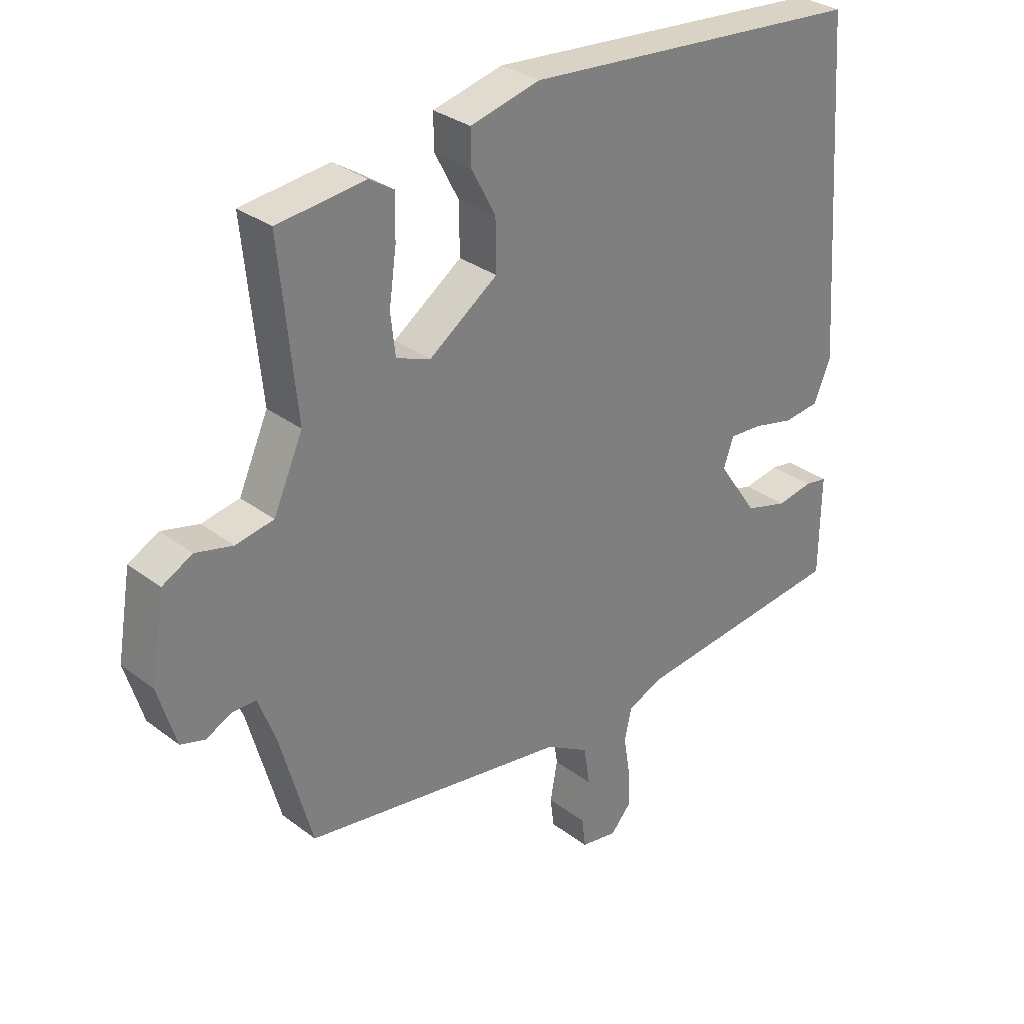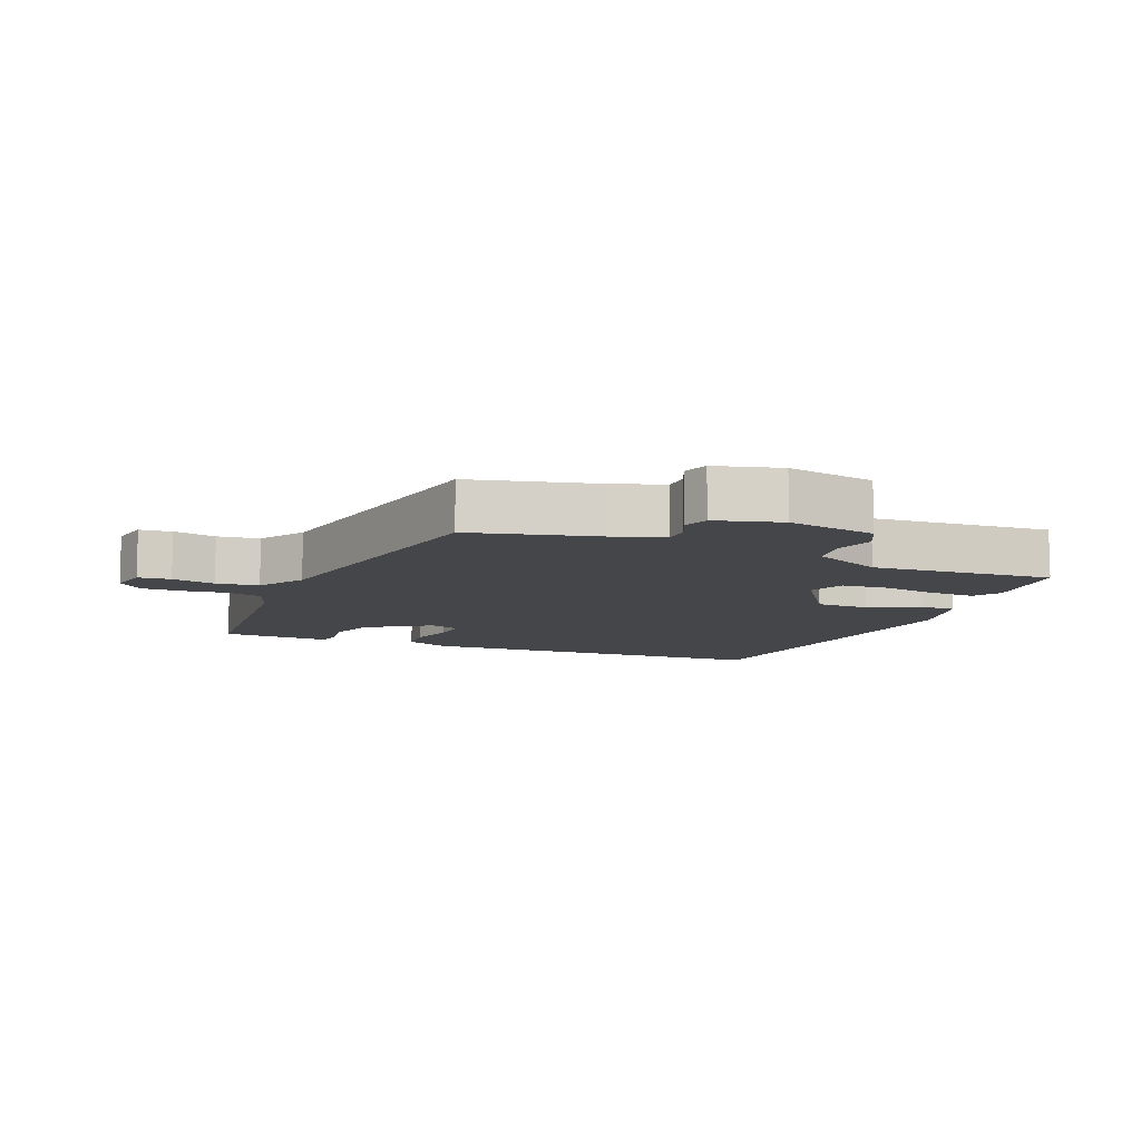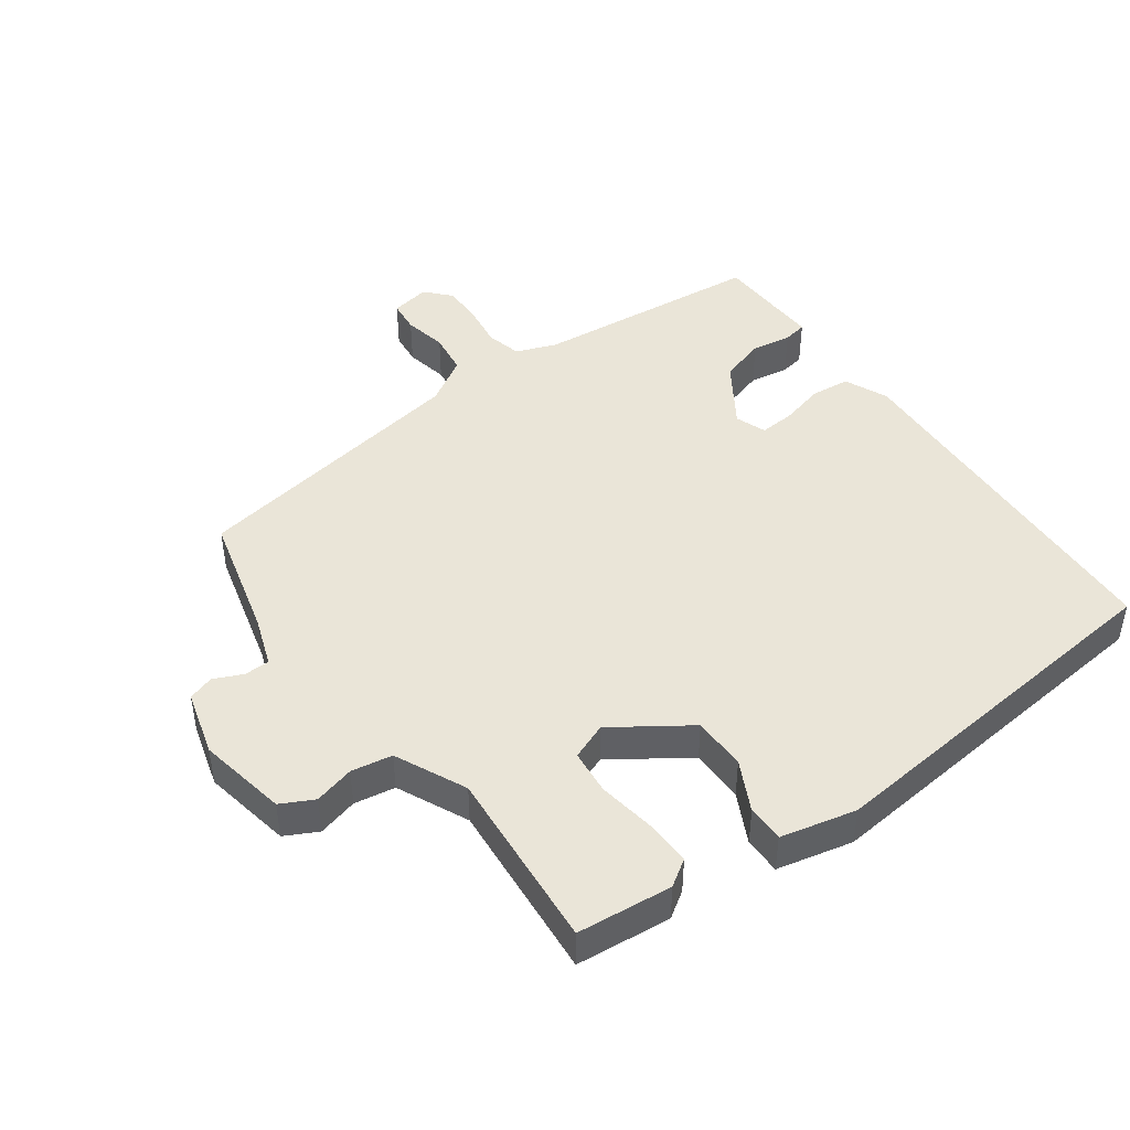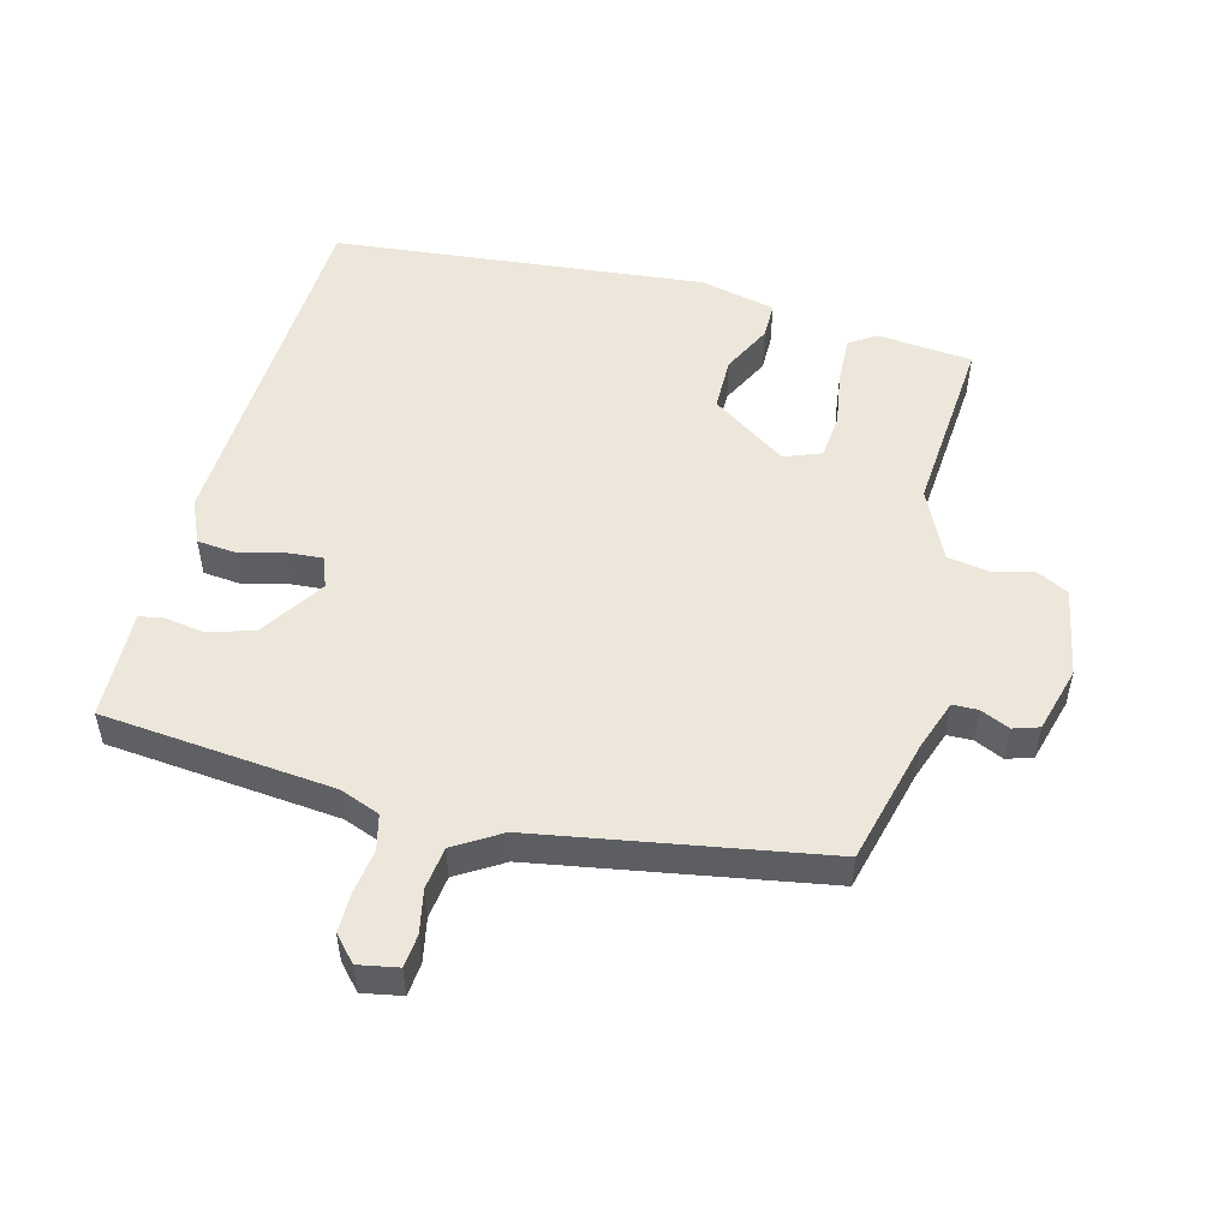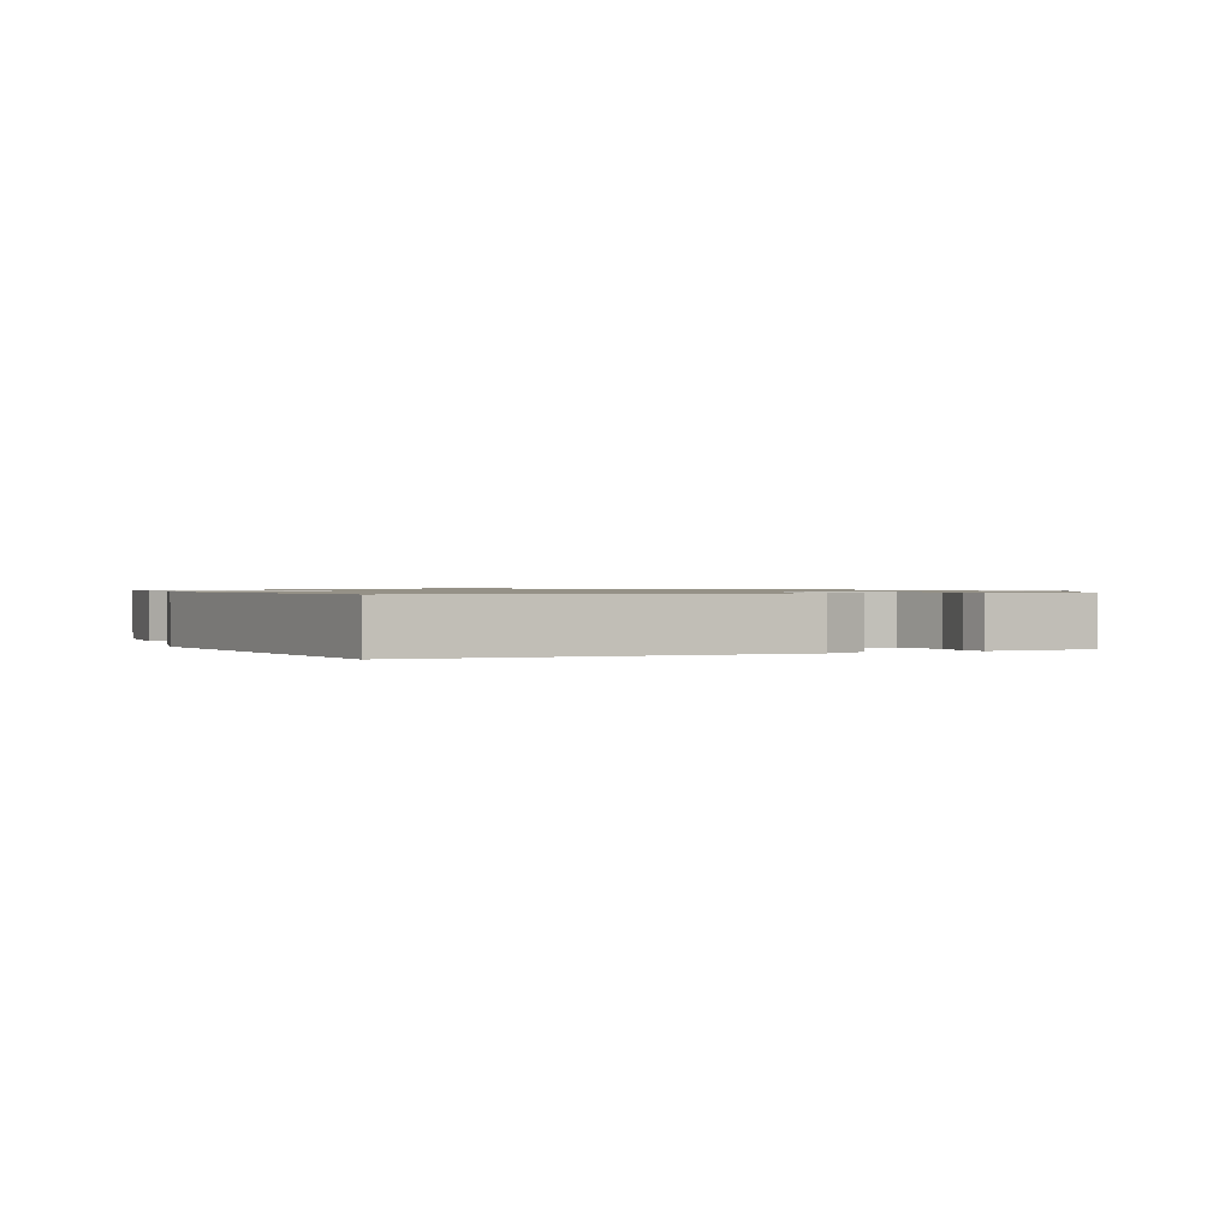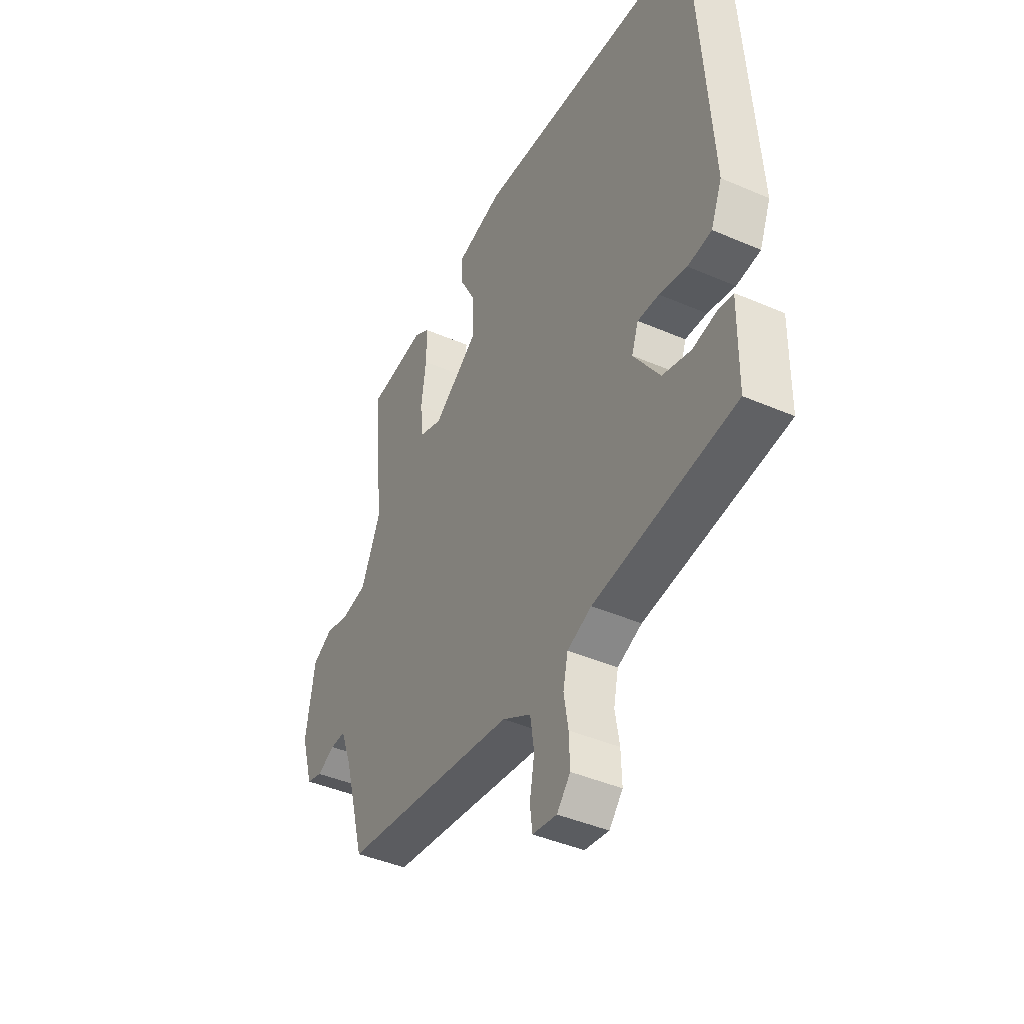
<metadata>
{"format":"obj","ext":"obj","renderer":"f3d","projection":"perspective","resolution":1024,"background":"white","views":[{"elev":30.9,"azim":-42.8,"up":"+Z"},{"elev":-9.6,"azim":-114.0,"up":"+Y"},{"elev":45.1,"azim":-37.0,"up":"+Y"},{"elev":51.6,"azim":-166.6,"up":"+Y"},{"elev":0.9,"azim":63.8,"up":"+Y"},{"elev":-42.5,"azim":62.6,"up":"+Z"}]}
</metadata>
<code>
v -0.51 0.07 0.45
v -0.364 0.07 0.467
v -0.323 0.07 0.441
v -0.324 0.07 0.369
v -0.336 0.07 0.282
v -0.328 0.07 0.213
v -0.271 0.07 0.192
v -0.157 0.07 0.273
v -0.158 0.07 0.356
v -0.198 0.07 0.432
v -0.199 0.07 0.489
v -0.083 0.07 0.518
v 0.49 0.07 0.472
v 0.528 0.07 -0.088
v 0.5 0.07 -0.156
v 0.44 0.07 -0.163
v 0.371 0.07 -0.147
v 0.317 0.07 -0.144
v 0.3 0.07 -0.192
v 0.366 0.07 -0.288
v 0.437 0.07 -0.308
v 0.498 0.07 -0.297
v 0.535 0.07 -0.303
v 0.534 0.07 -0.37
v 0.533 0.07 -0.472
v 0.178 0.07 -0.514
v 0.117 0.07 -0.539
v 0.105 0.07 -0.594
v 0.116 0.07 -0.66
v 0.118 0.07 -0.722
v 0.084 0.07 -0.761
v 0.023 0.07 -0.751
v 0.017 0.07 -0.701
v 0.029 0.07 -0.634
v 0.019 0.07 -0.569
v -0.053 0.07 -0.527
v -0.494 0.07 -0.461
v -0.547 0.07 -0.27
v -0.576 0.07 -0.193
v -0.615 0.07 -0.193
v -0.659 0.07 -0.214
v -0.699 0.07 -0.202
v -0.729 0.07 -0.102
v -0.706 0.07 0.036
v -0.656 0.07 0.063
v -0.594 0.07 0.048
v -0.531 0.07 0.06
v -0.482 0.07 0.17
v -0.51 0 0.45
v -0.364 0 0.467
v -0.323 0 0.441
v -0.324 0 0.369
v -0.336 0 0.282
v -0.328 0 0.213
v -0.271 0 0.192
v -0.157 0 0.273
v -0.158 0 0.356
v -0.198 0 0.432
v -0.199 0 0.489
v -0.083 0 0.518
v 0.49 0 0.472
v 0.528 0 -0.088
v 0.5 0 -0.156
v 0.44 0 -0.163
v 0.371 0 -0.147
v 0.317 0 -0.144
v 0.3 0 -0.192
v 0.366 0 -0.288
v 0.437 0 -0.308
v 0.498 0 -0.297
v 0.535 0 -0.303
v 0.534 0 -0.37
v 0.533 0 -0.472
v 0.178 0 -0.514
v 0.117 0 -0.539
v 0.105 0 -0.594
v 0.116 0 -0.66
v 0.118 0 -0.722
v 0.084 0 -0.761
v 0.023 0 -0.751
v 0.017 0 -0.701
v 0.029 0 -0.634
v 0.019 0 -0.569
v -0.053 0 -0.527
v -0.494 0 -0.461
v -0.547 0 -0.27
v -0.576 0 -0.193
v -0.615 0 -0.193
v -0.659 0 -0.214
v -0.699 0 -0.202
v -0.729 0 -0.102
v -0.706 0 0.036
v -0.656 0 0.063
v -0.594 0 0.048
v -0.531 0 0.06
v -0.482 0 0.17
f 43 44 45 46
f 43 46 47
f 40 41 42 43
f 39 40 43 47
f 38 39 47 48
f 36 37 38 48
f 31 32 33 34
f 31 34 35
f 28 29 30 31
f 28 31 35
f 27 28 35 36
f 24 25 26
f 22 23 24 26
f 21 22 26 27
f 20 21 27 36
f 14 15 16 17
f 14 17 18
f 13 14 18
f 12 13 18 19
f 9 10 11 12
f 8 9 12 19
f 2 3 4 5
f 2 5 6
f 1 2 6
f 48 1 6
f 36 48 6 7
f 19 20 36
f 7 8 19 36
f 94 93 92 91
f 95 94 91
f 91 90 89 88
f 95 91 88 87
f 96 95 87 86
f 96 86 85 84
f 82 81 80 79
f 83 82 79
f 79 78 77 76
f 83 79 76
f 84 83 76 75
f 74 73 72
f 74 72 71 70
f 75 74 70 69
f 84 75 69 68
f 65 64 63 62
f 66 65 62
f 66 62 61
f 67 66 61 60
f 60 59 58 57
f 67 60 57 56
f 53 52 51 50
f 54 53 50
f 54 50 49
f 54 49 96
f 55 54 96 84
f 84 68 67
f 84 67 56 55
f 1 49 50 2
f 2 50 51 3
f 3 51 52 4
f 4 52 53 5
f 5 53 54 6
f 6 54 55 7
f 7 55 56 8
f 8 56 57 9
f 9 57 58 10
f 10 58 59 11
f 11 59 60 12
f 12 60 61 13
f 13 61 62 14
f 14 62 63 15
f 15 63 64 16
f 16 64 65 17
f 17 65 66 18
f 18 66 67 19
f 19 67 68 20
f 20 68 69 21
f 21 69 70 22
f 22 70 71 23
f 23 71 72 24
f 24 72 73 25
f 25 73 74 26
f 26 74 75 27
f 27 75 76 28
f 28 76 77 29
f 29 77 78 30
f 30 78 79 31
f 31 79 80 32
f 32 80 81 33
f 33 81 82 34
f 34 82 83 35
f 35 83 84 36
f 36 84 85 37
f 37 85 86 38
f 38 86 87 39
f 39 87 88 40
f 40 88 89 41
f 41 89 90 42
f 42 90 91 43
f 43 91 92 44
f 44 92 93 45
f 45 93 94 46
f 46 94 95 47
f 47 95 96 48
f 48 96 49 1

</code>
